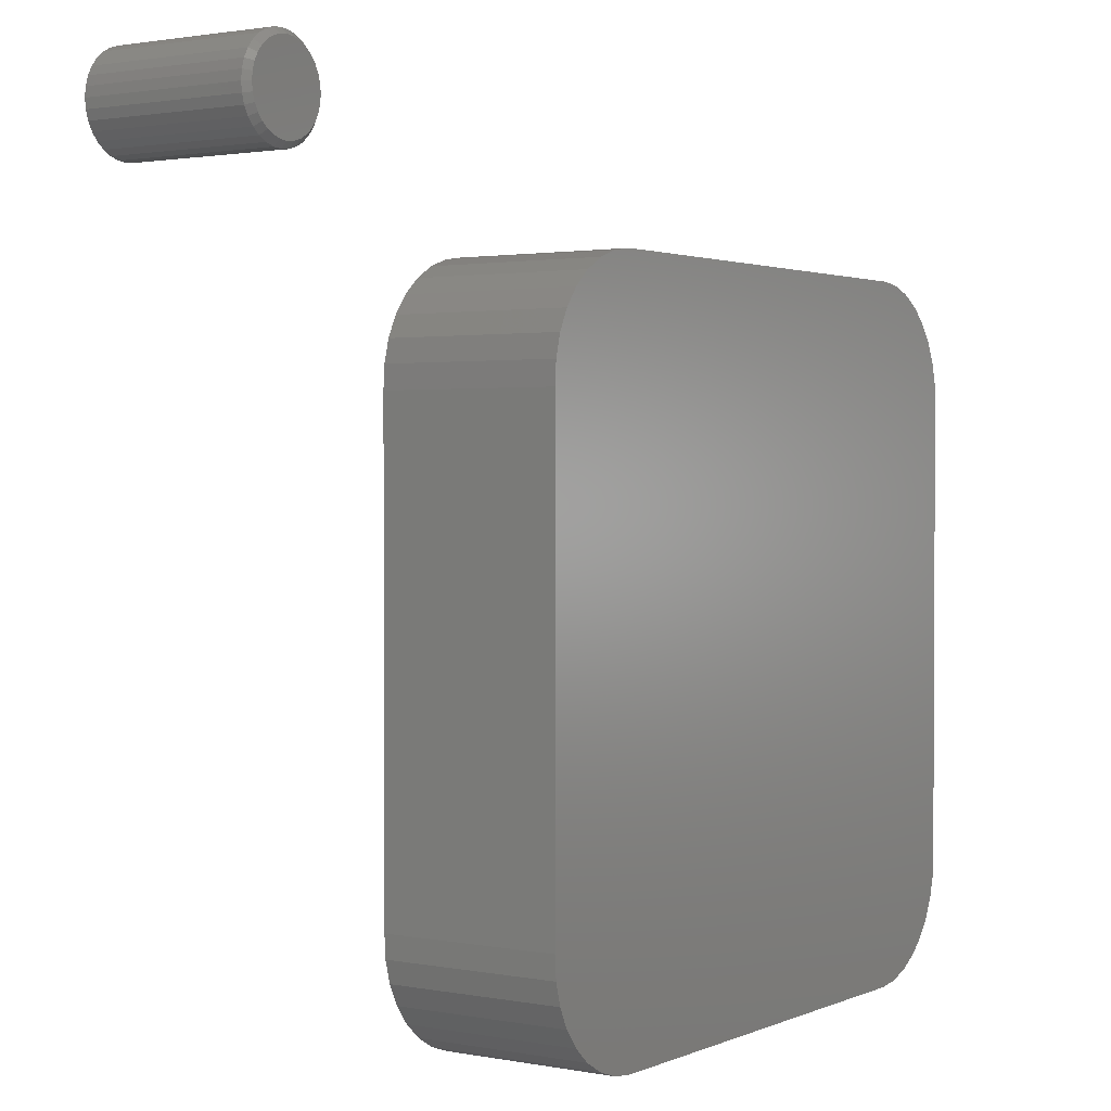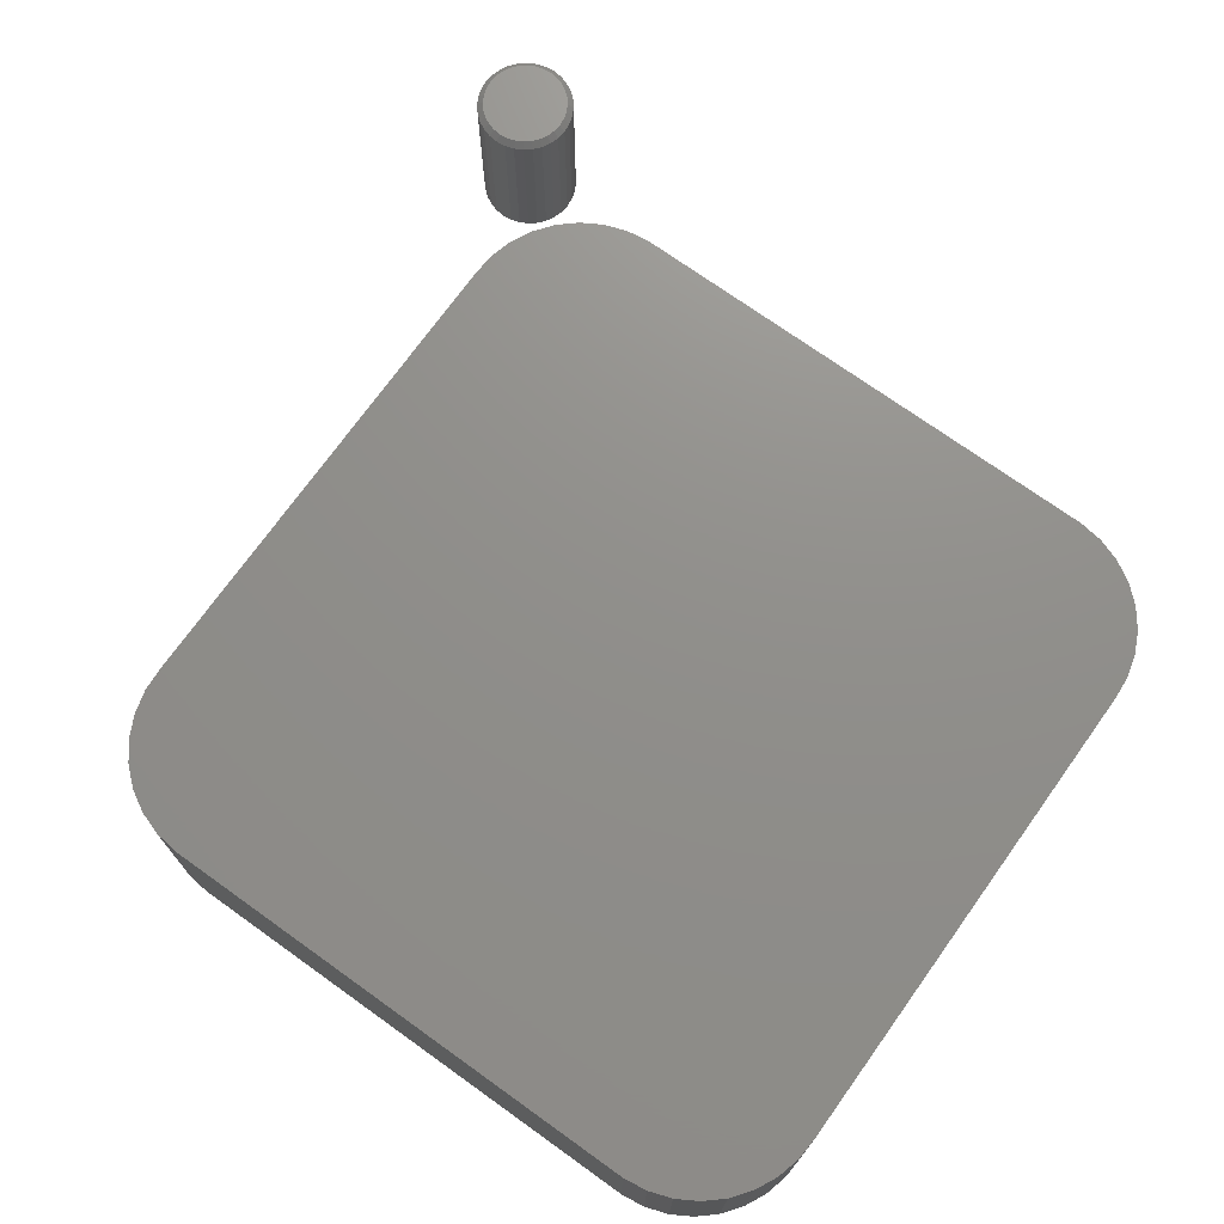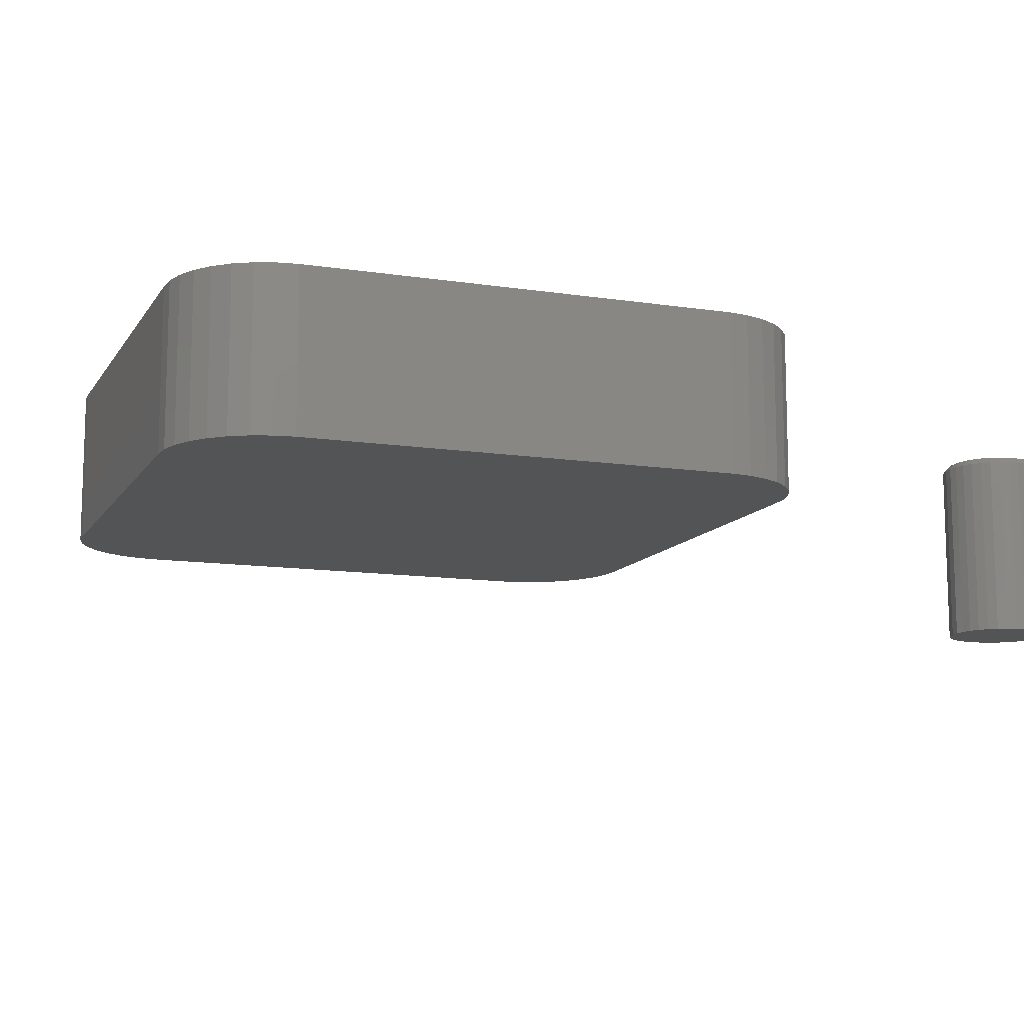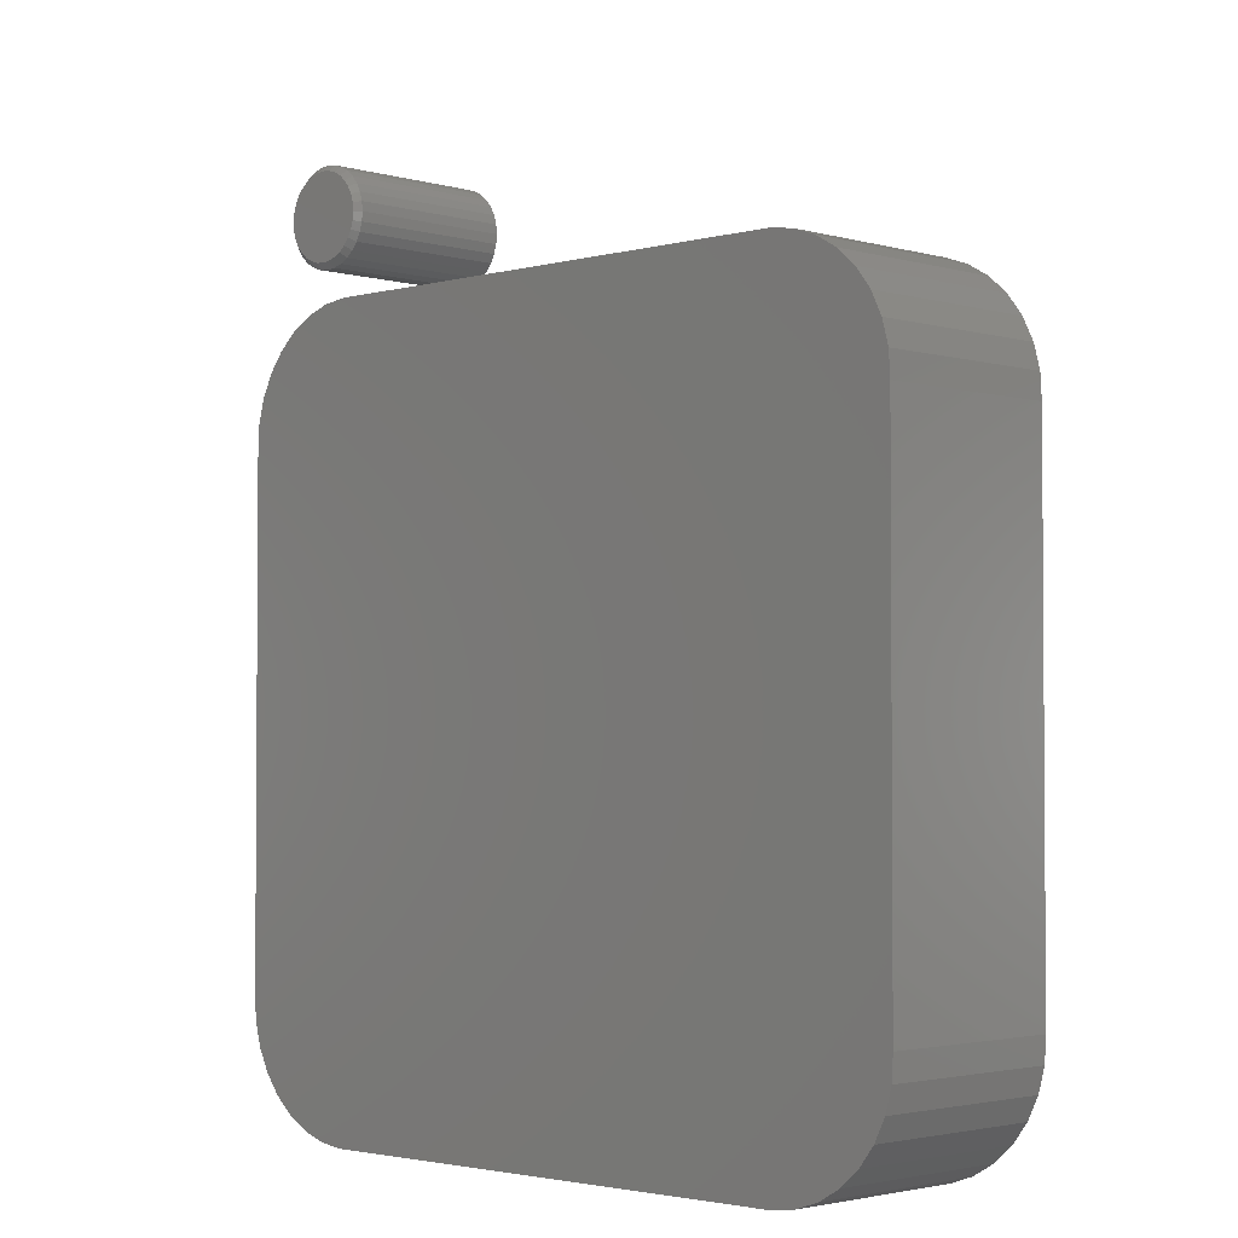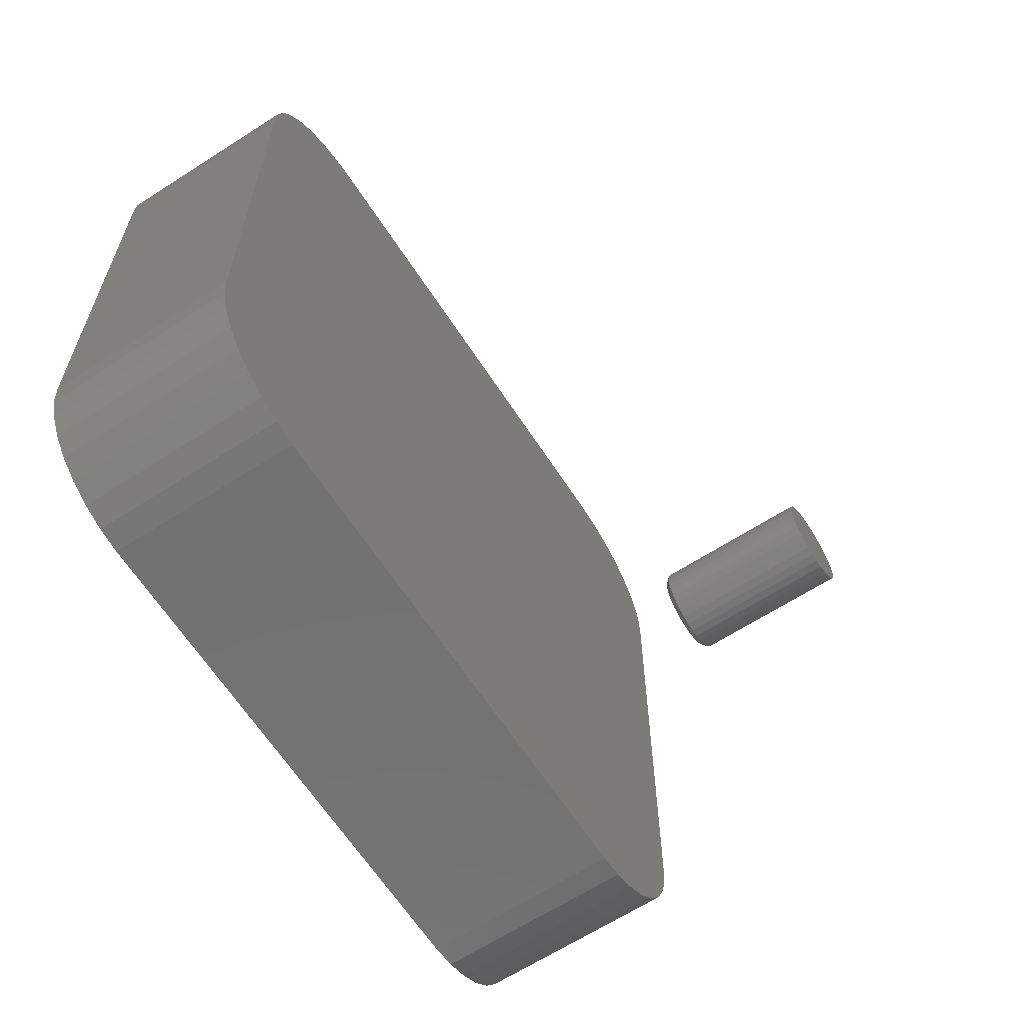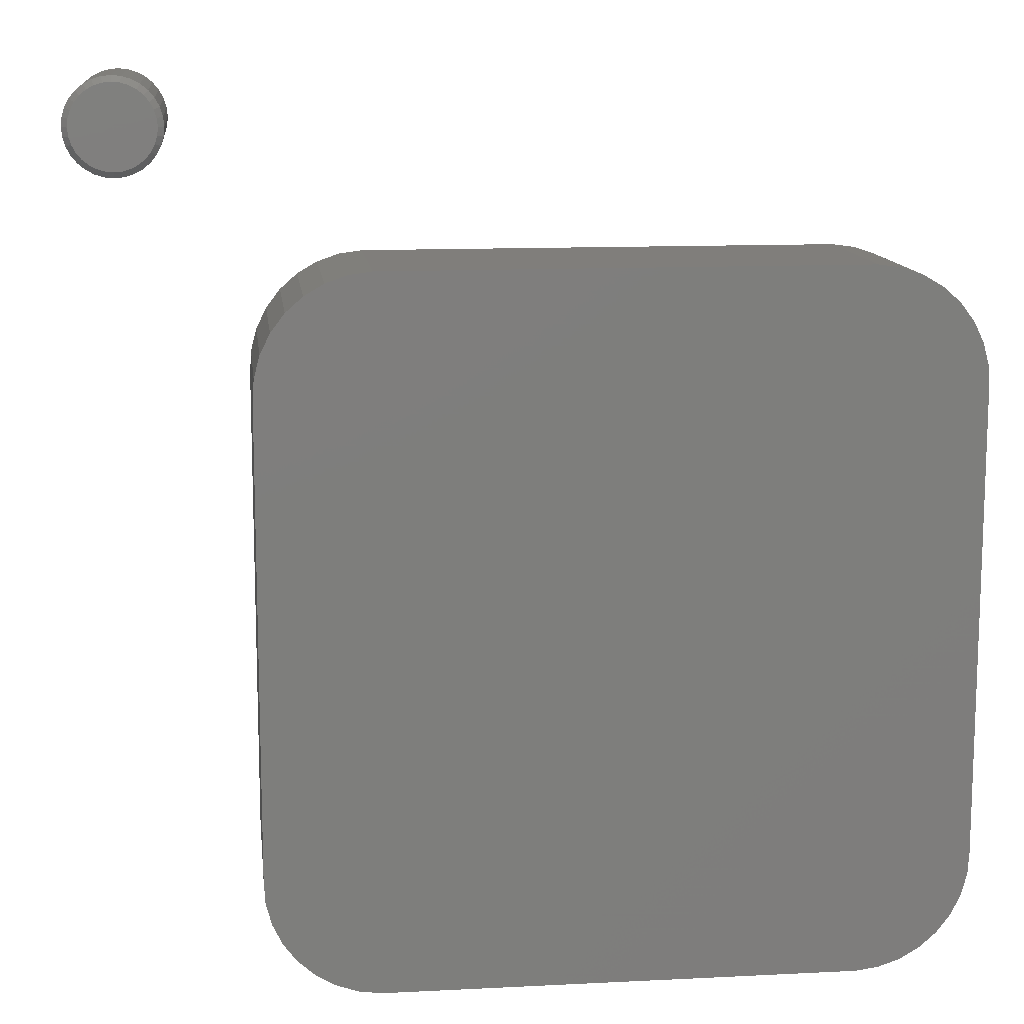
<metadata>
{"format":"stl","ext":"stl","renderer":"f3d","projection":"perspective","resolution":1024,"background":"white","views":[{"elev":1.7,"azim":124.2,"up":"+Z"},{"elev":72.9,"azim":-144.4,"up":"+Y"},{"elev":-11.7,"azim":-20.3,"up":"+Y"},{"elev":-2.6,"azim":-135.7,"up":"+Z"},{"elev":-64.2,"azim":-57.0,"up":"+Z"},{"elev":12.4,"azim":173.3,"up":"+Z"}]}
</metadata>
<code>
# stl→obj: 168 verts, 328 faces
v 0.303 0.2266 -0.4512
v -0.332 0.2266 -0.4472
v 0.332 0.2266 -0.4472
v -0.303 0.2266 -0.4512
v -0.303 0.2266 0.4525
v 0.332 0.2266 0.4485
v -0.332 0.2266 0.4485
v 0.303 0.2266 0.4525
v 0.3596 0.2266 0.439
v -0.3596 0.2266 0.439
v -0.3596 0.2266 -0.4377
v -0.3848 0.2266 0.4243
v 0.3848 0.2266 0.4243
v -0.4066 0.2266 0.405
v 0.4066 0.2266 0.405
v -0.4243 0.2266 0.3818
v 0.4243 0.2266 0.3818
v -0.4371 0.2266 0.3555
v 0.4371 0.2266 0.3555
v -0.4445 0.2266 0.3273
v 0.4445 0.2266 0.3273
v -0.4463 0.2266 0.2982
v 0.4463 0.2266 0.2982
v -0.4463 0.2266 -0.2969
v 0.4463 0.2266 -0.2969
v -0.4445 0.2266 -0.326
v 0.4445 0.2266 -0.326
v -0.4371 0.2266 -0.3542
v 0.4371 0.2266 -0.3542
v -0.4243 0.2266 -0.3805
v 0.4243 0.2266 -0.3805
v -0.4066 0.2266 -0.4037
v 0.4066 0.2266 -0.4037
v -0.3848 0.2266 -0.423
v 0.3848 0.2266 -0.423
v 0.3596 0.2266 -0.4377
v 0.332 3.197e-17 -0.4472
v -0.332 1.09e-16 -0.4472
v 0.303 3.54e-17 -0.4512
v -0.303 1.003e-16 -0.4512
v -0.332 5.129e-17 0.4485
v 0.332 -2.574e-17 0.4485
v -0.303 4.786e-17 0.4525
v 0.303 -1.713e-17 0.4525
v 0.3596 -2.828e-17 0.439
v -0.3596 5.488e-17 0.439
v -0.3596 1.115e-16 -0.4377
v 0.3596 2.838e-17 -0.4377
v 0.3848 2.477e-17 -0.423
v -0.3848 1.135e-16 -0.423
v 0.4066 2.127e-17 -0.4037
v -0.4066 1.149e-16 -0.4037
v 0.4243 1.802e-17 -0.3805
v -0.4243 1.156e-16 -0.3805
v 0.4371 1.514e-17 -0.3542
v -0.4371 1.155e-16 -0.3542
v 0.4445 1.275e-17 -0.326
v -0.4445 1.148e-16 -0.326
v 0.4463 1.093e-17 -0.2969
v -0.4463 1.134e-16 -0.2969
v 0.4463 -3.009e-17 0.2982
v -0.4463 7.463e-17 0.2982
v 0.4445 -3.151e-17 0.3273
v -0.4445 7.052e-17 0.3273
v 0.4371 -3.225e-17 0.3555
v -0.4371 6.813e-17 0.3555
v 0.4243 -3.228e-17 0.3818
v -0.4243 6.525e-17 0.3818
v 0.4066 -3.161e-17 0.405
v -0.4066 6.2e-17 0.405
v 0.3848 -3.026e-17 0.4243
v -0.3848 5.85e-17 0.4243
v 0.6079 3.077e-16 0.6632
v 0.6187 3.087e-16 0.6622
v 0.5971 3.063e-16 0.6622
v 0.5867 3.048e-16 0.659
v 0.6291 3.095e-16 0.659
v 0.5771 3.032e-16 0.6539
v 0.6386 3.1e-16 0.6539
v 0.5688 3.015e-16 0.647
v 0.647 3.102e-16 0.647
v 0.5619 2.998e-16 0.6386
v 0.6539 3.1e-16 0.6386
v 0.5568 2.982e-16 0.6291
v 0.659 3.095e-16 0.6291
v 0.6539 3.032e-16 0.5771
v 0.5619 2.93e-16 0.5771
v 0.659 3.048e-16 0.5867
v 0.5688 2.928e-16 0.5688
v 0.647 3.015e-16 0.5688
v 0.5771 2.93e-16 0.5619
v 0.6386 2.998e-16 0.5619
v 0.5867 2.935e-16 0.5568
v 0.6291 2.982e-16 0.5568
v 0.5971 2.943e-16 0.5536
v 0.6187 2.967e-16 0.5536
v 0.6079 2.954e-16 0.5525
v 0.5568 2.935e-16 0.5867
v 0.5536 2.943e-16 0.5971
v 0.6622 3.063e-16 0.5971
v 0.5525 2.954e-16 0.6079
v 0.6632 3.077e-16 0.6079
v 0.5536 2.967e-16 0.6187
v 0.6622 3.087e-16 0.6187
v 0.6711 -0.007812 0.6079
v 0.6711 -0.2266 0.6079
v 0.6698 -0.007812 0.5956
v 0.6698 -0.2266 0.5956
v 0.6662 -0.007812 0.5837
v 0.6662 -0.2266 0.5837
v 0.6604 -0.007812 0.5728
v 0.6604 -0.2266 0.5728
v 0.6526 -0.007812 0.5632
v 0.6526 -0.2266 0.5632
v 0.643 -0.007812 0.5554
v 0.643 -0.2266 0.5554
v 0.6321 -0.007812 0.5495
v 0.6321 -0.2266 0.5495
v 0.6202 -0.007812 0.546
v 0.6202 -0.2266 0.546
v 0.6079 -0.007812 0.5447
v 0.6079 -0.2266 0.5447
v 0.5956 -0.007812 0.546
v 0.5956 -0.2266 0.546
v 0.5837 -0.007812 0.5495
v 0.5837 -0.2266 0.5495
v 0.5728 -0.007812 0.5554
v 0.5728 -0.2266 0.5554
v 0.5632 -0.007812 0.5632
v 0.5632 -0.2266 0.5632
v 0.5554 -0.007812 0.5728
v 0.5554 -0.2266 0.5728
v 0.5495 -0.007812 0.5837
v 0.5495 -0.2266 0.5837
v 0.546 -0.007812 0.5956
v 0.546 -0.2266 0.5956
v 0.5447 -0.007812 0.6079
v 0.5447 -0.2266 0.6079
v 0.546 -0.007812 0.6202
v 0.546 -0.2266 0.6202
v 0.5495 -0.007812 0.6321
v 0.5495 -0.2266 0.6321
v 0.5554 -0.007812 0.643
v 0.5554 -0.2266 0.643
v 0.5632 -0.007812 0.6526
v 0.5632 -0.2266 0.6526
v 0.5728 -0.007812 0.6604
v 0.5728 -0.2266 0.6604
v 0.5837 -0.007812 0.6662
v 0.5837 -0.2266 0.6662
v 0.5956 -0.007812 0.6698
v 0.5956 -0.2266 0.6698
v 0.6079 -0.007812 0.6711
v 0.6079 -0.2266 0.6711
v 0.6202 -0.007812 0.6698
v 0.6202 -0.2266 0.6698
v 0.6321 -0.007812 0.6662
v 0.6321 -0.2266 0.6662
v 0.643 -0.007812 0.6604
v 0.643 -0.2266 0.6604
v 0.6526 -0.007812 0.6526
v 0.6526 -0.2266 0.6526
v 0.6604 -0.007812 0.643
v 0.6604 -0.2266 0.643
v 0.6662 -0.007812 0.6321
v 0.6662 -0.2266 0.6321
v 0.6698 -0.007812 0.6202
v 0.6698 -0.2266 0.6202
f 1 2 3
f 1 4 2
f 5 6 7
f 5 8 6
f 7 6 9
f 7 9 10
f 11 3 2
f 10 9 12
f 12 9 13
f 12 13 14
f 14 13 15
f 14 15 16
f 16 15 17
f 16 17 18
f 18 17 19
f 18 19 20
f 20 19 21
f 20 21 22
f 22 21 23
f 22 23 24
f 24 23 25
f 24 25 26
f 26 25 27
f 26 27 28
f 28 27 29
f 28 29 30
f 30 29 31
f 30 31 32
f 32 31 33
f 32 33 34
f 34 33 35
f 34 35 11
f 11 35 36
f 11 36 3
f 37 38 39
f 38 40 39
f 41 42 43
f 42 44 43
f 45 42 41
f 46 45 41
f 38 37 47
f 37 48 47
f 47 48 49
f 47 49 50
f 50 49 51
f 50 51 52
f 52 51 53
f 52 53 54
f 54 53 55
f 54 55 56
f 56 55 57
f 56 57 58
f 58 57 59
f 58 59 60
f 60 59 61
f 60 61 62
f 62 61 63
f 62 63 64
f 64 63 65
f 64 65 66
f 66 65 67
f 66 67 68
f 68 67 69
f 68 69 70
f 70 69 71
f 70 71 72
f 72 71 45
f 72 45 46
f 23 61 25
f 25 61 59
f 61 23 63
f 63 23 21
f 63 21 65
f 65 21 19
f 65 19 67
f 67 19 17
f 67 17 69
f 69 17 15
f 69 15 71
f 71 15 13
f 71 13 45
f 45 13 9
f 45 9 42
f 42 9 6
f 42 6 44
f 44 6 8
f 5 43 8
f 8 43 44
f 43 5 41
f 41 5 7
f 41 7 46
f 46 7 10
f 46 10 72
f 72 10 12
f 72 12 70
f 70 12 14
f 70 14 68
f 68 14 16
f 68 16 66
f 66 16 18
f 66 18 64
f 64 18 20
f 64 20 62
f 62 20 22
f 24 60 22
f 22 60 62
f 60 24 58
f 58 24 26
f 58 26 56
f 56 26 28
f 56 28 54
f 54 28 30
f 54 30 52
f 52 30 32
f 52 32 50
f 50 32 34
f 50 34 47
f 47 34 11
f 47 11 38
f 38 11 2
f 38 2 40
f 40 2 4
f 1 39 4
f 4 39 40
f 39 1 37
f 37 1 3
f 37 3 48
f 48 3 36
f 48 36 49
f 49 36 35
f 49 35 51
f 51 35 33
f 51 33 53
f 53 33 31
f 53 31 55
f 55 31 29
f 55 29 57
f 57 29 27
f 57 27 59
f 59 27 25
f 73 74 75
f 76 75 74
f 77 76 74
f 78 76 77
f 79 78 77
f 80 78 79
f 81 80 79
f 82 80 81
f 83 82 81
f 84 82 83
f 85 84 83
f 86 87 88
f 89 87 86
f 90 89 86
f 91 89 90
f 92 91 90
f 93 91 92
f 94 93 92
f 95 93 94
f 96 95 94
f 97 95 96
f 87 98 88
f 88 98 99
f 88 99 100
f 100 99 101
f 100 101 102
f 102 101 103
f 102 103 104
f 104 103 84
f 104 84 85
f 105 106 107
f 107 106 108
f 107 108 109
f 109 108 110
f 109 110 111
f 111 110 112
f 111 112 113
f 113 112 114
f 113 114 115
f 115 114 116
f 115 116 117
f 117 116 118
f 117 118 119
f 119 118 120
f 119 120 121
f 121 120 122
f 121 122 123
f 123 122 124
f 123 124 125
f 125 124 126
f 125 126 127
f 127 126 128
f 127 128 129
f 129 128 130
f 129 130 131
f 131 130 132
f 131 132 133
f 133 132 134
f 133 134 135
f 135 134 136
f 135 136 137
f 137 136 138
f 137 138 139
f 139 138 140
f 139 140 141
f 141 140 142
f 141 142 143
f 143 142 144
f 143 144 145
f 145 144 146
f 145 146 147
f 147 146 148
f 147 148 149
f 149 148 150
f 149 150 151
f 151 150 152
f 151 152 153
f 153 152 154
f 153 154 155
f 155 154 156
f 155 156 157
f 157 156 158
f 157 158 159
f 159 158 160
f 159 160 161
f 161 160 162
f 161 162 163
f 163 162 164
f 163 164 165
f 165 164 166
f 165 166 167
f 167 166 168
f 167 168 105
f 105 168 106
f 101 135 137
f 101 99 135
f 105 100 102
f 105 107 100
f 98 133 135
f 98 135 99
f 87 129 131
f 131 133 87
f 87 133 98
f 93 125 127
f 93 127 91
f 127 89 91
f 95 121 123
f 123 125 95
f 95 125 93
f 94 117 119
f 94 119 96
f 119 97 96
f 92 113 115
f 115 117 92
f 92 117 94
f 88 109 111
f 88 111 86
f 111 90 86
f 107 109 100
f 100 109 88
f 129 87 89
f 89 127 129
f 121 95 97
f 97 119 121
f 113 92 90
f 90 111 113
f 102 167 105
f 102 104 167
f 137 103 101
f 137 139 103
f 85 165 167
f 85 167 104
f 83 161 163
f 163 165 83
f 83 165 85
f 77 157 159
f 77 159 79
f 159 81 79
f 74 153 155
f 155 157 74
f 74 157 77
f 76 149 151
f 76 151 75
f 151 73 75
f 78 145 147
f 147 149 78
f 78 149 76
f 84 141 143
f 84 143 82
f 143 80 82
f 139 141 103
f 103 141 84
f 161 83 81
f 81 159 161
f 153 74 73
f 73 151 153
f 145 78 80
f 80 143 145
f 152 156 154
f 156 152 150
f 156 150 158
f 158 150 148
f 158 148 160
f 160 148 146
f 160 146 162
f 162 146 144
f 162 144 164
f 112 130 114
f 114 130 128
f 114 128 116
f 116 128 126
f 116 126 118
f 118 126 124
f 118 124 120
f 120 124 122
f 164 144 166
f 166 144 142
f 166 142 168
f 168 142 140
f 168 140 106
f 106 140 138
f 106 138 108
f 108 138 136
f 108 136 110
f 110 136 134
f 110 134 112
f 112 134 132
f 112 132 130

</code>
